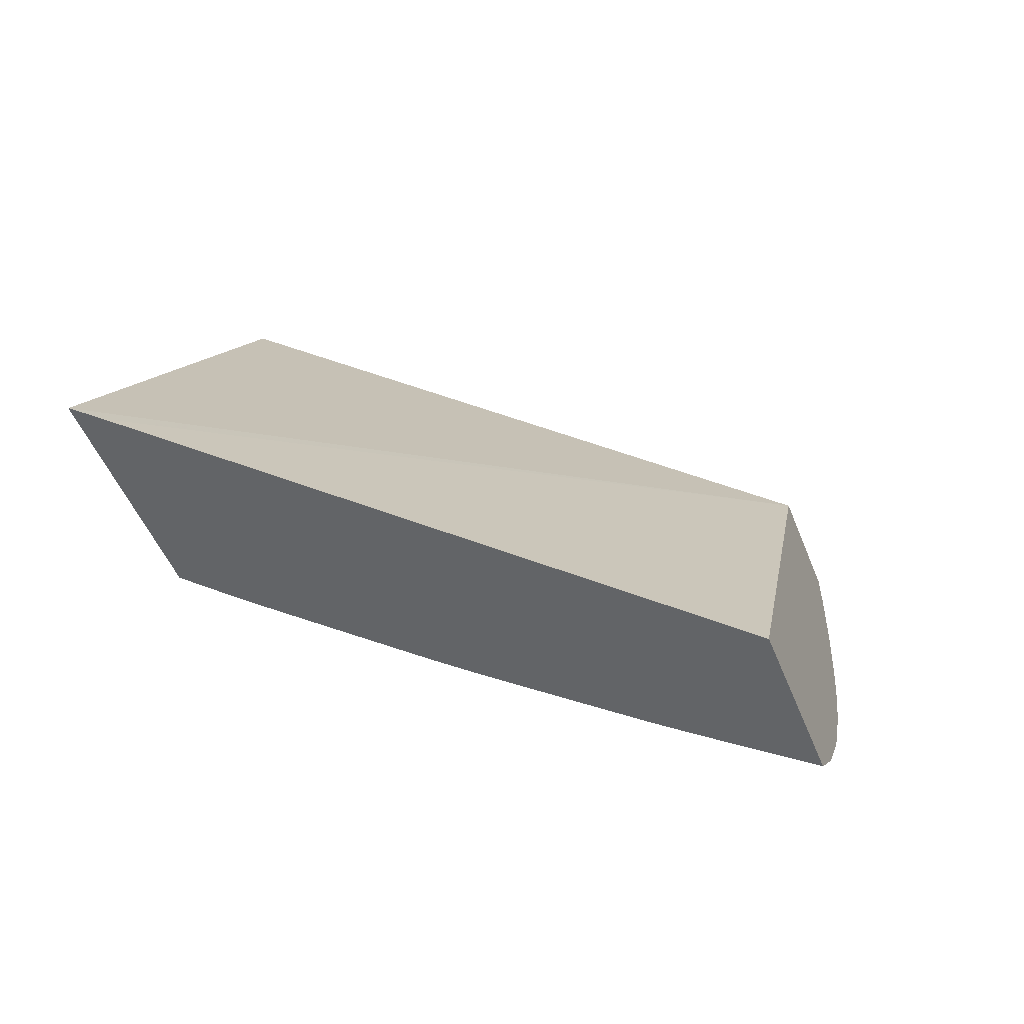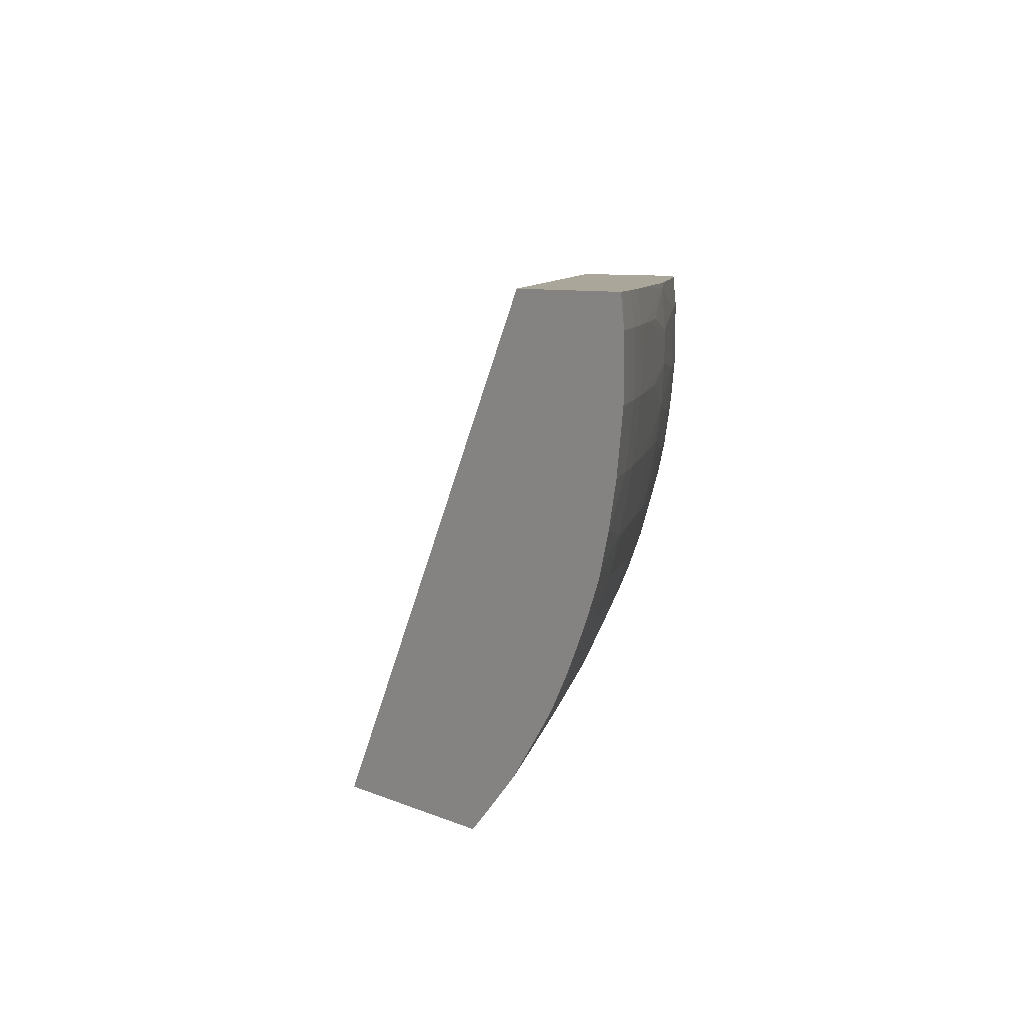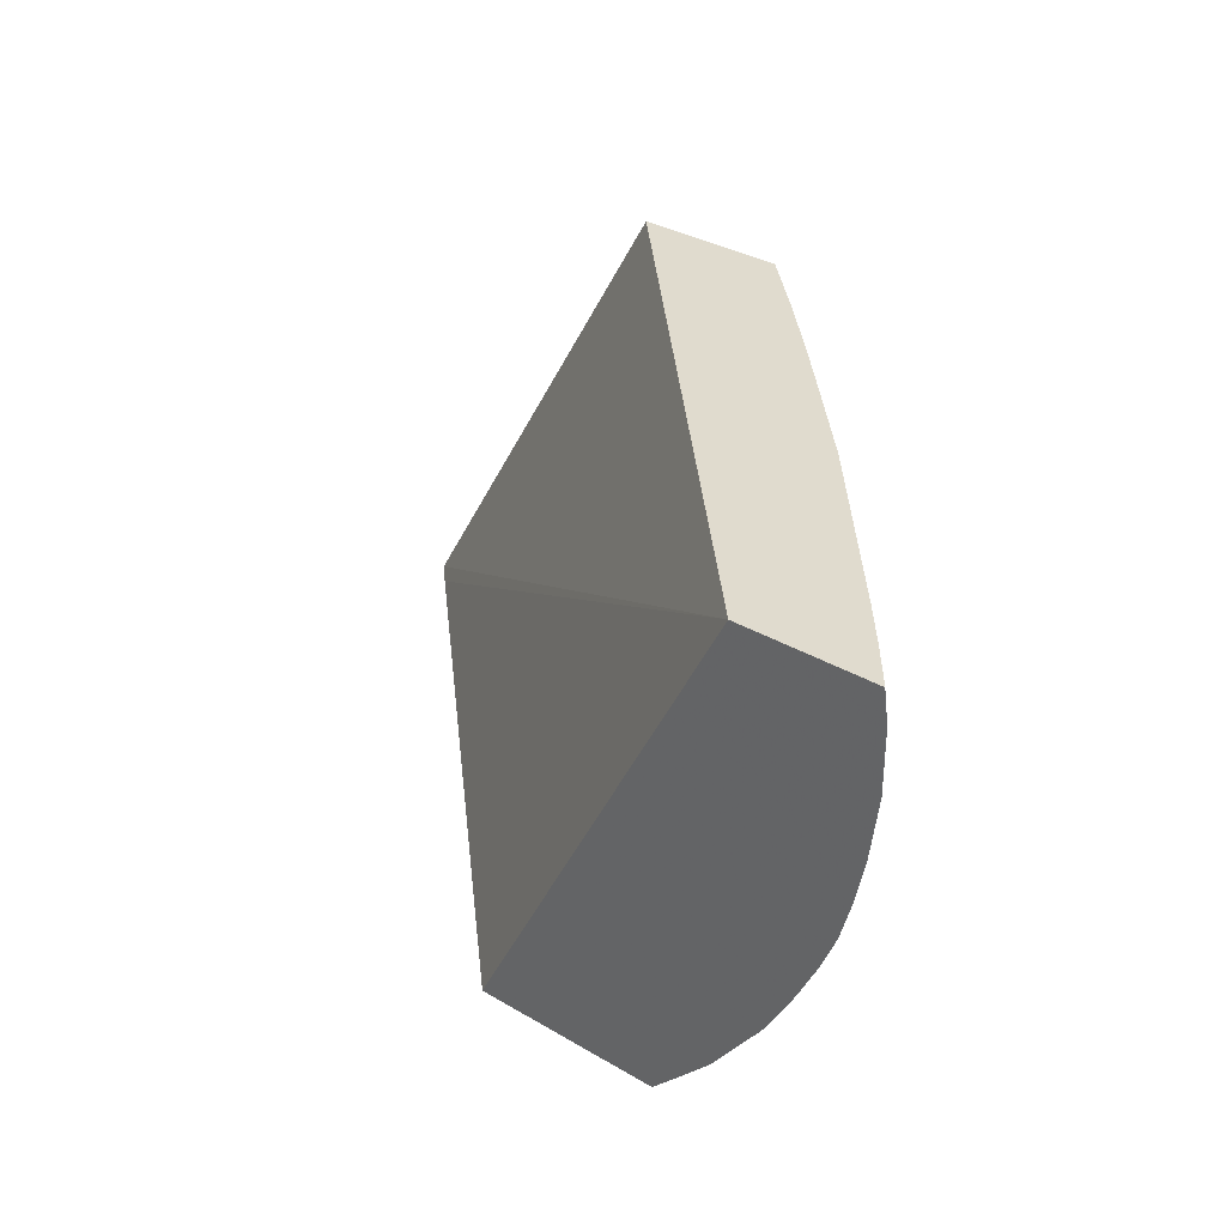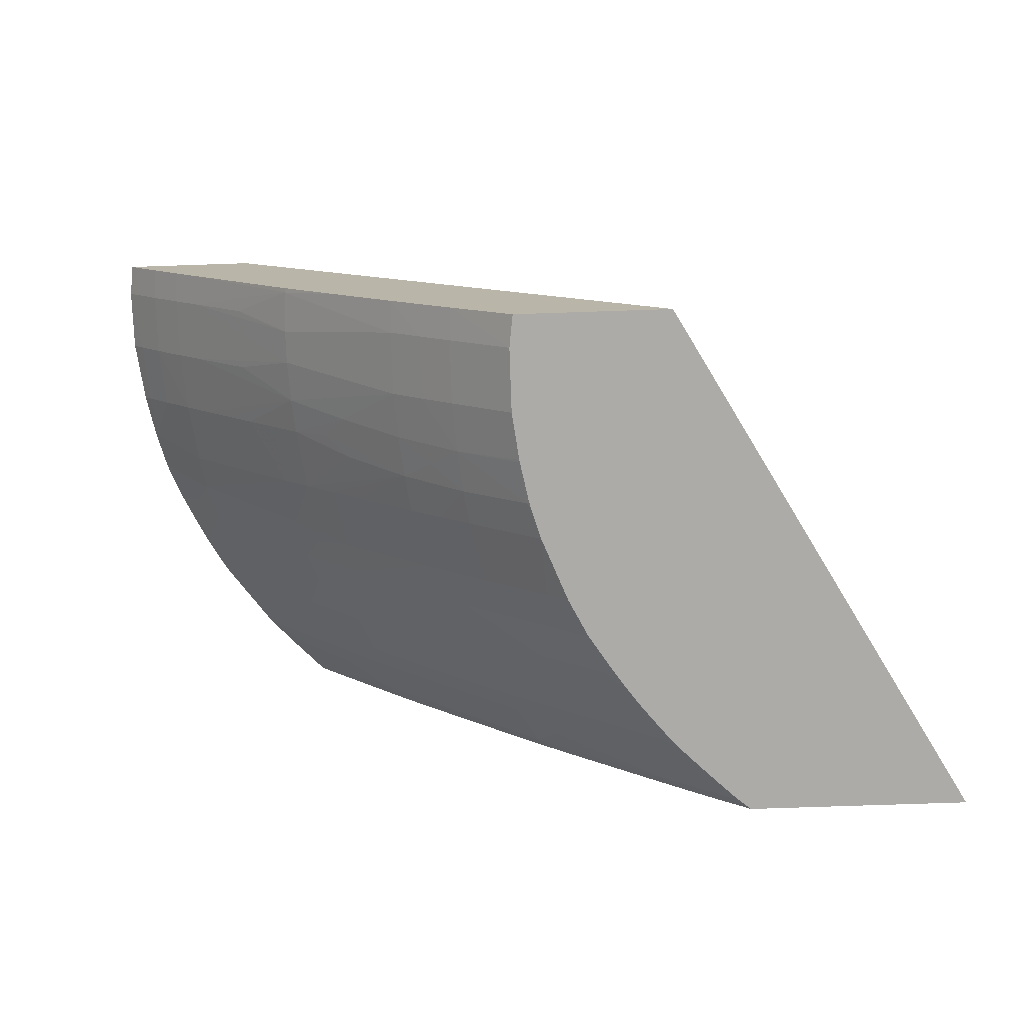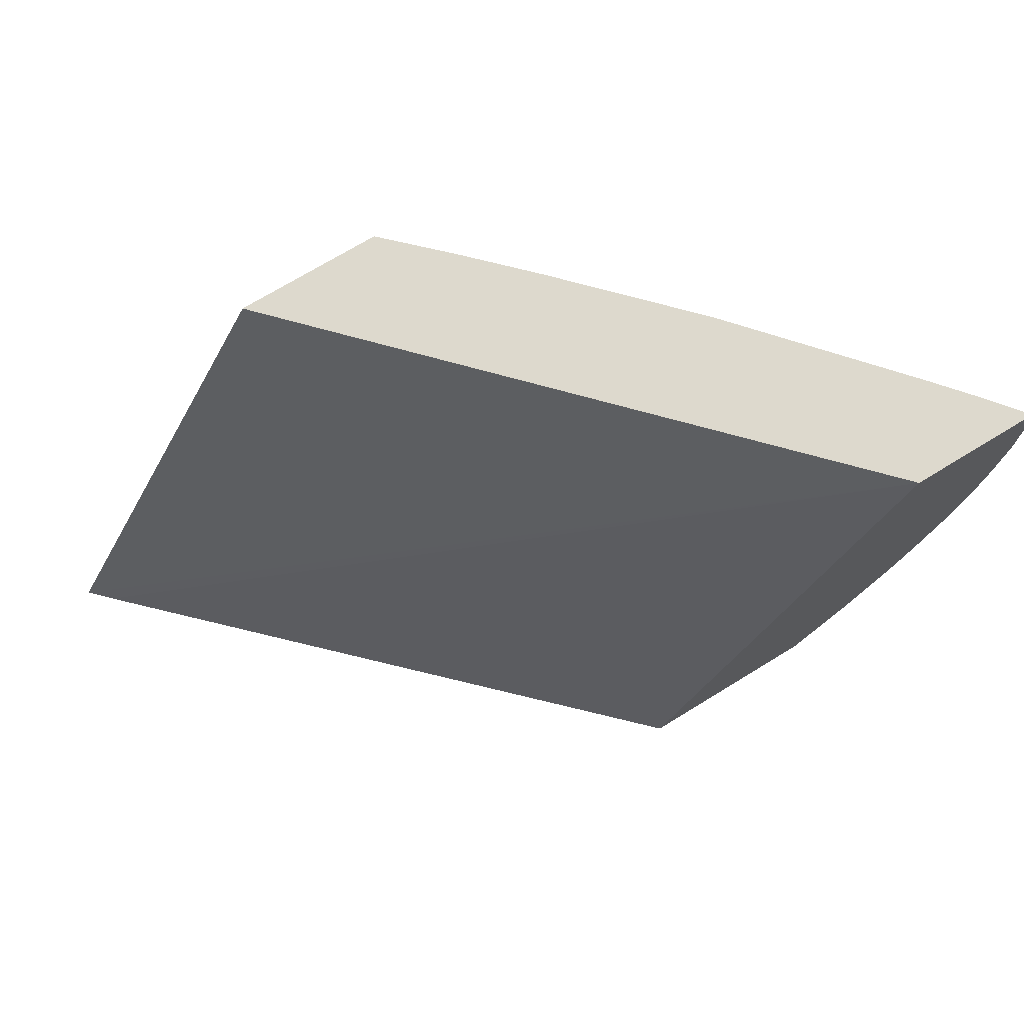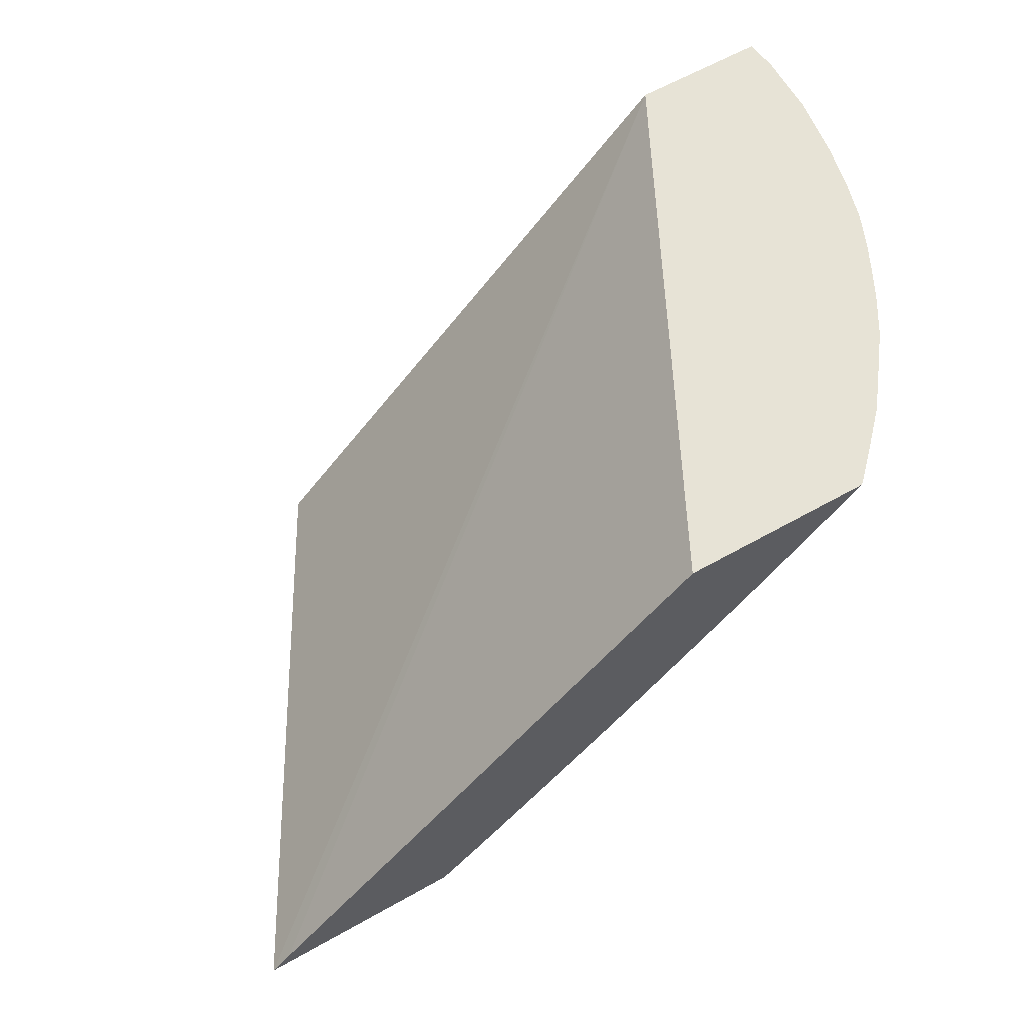
<metadata>
{"format":"obj","ext":"obj","renderer":"f3d","projection":"perspective","resolution":1024,"background":"white","views":[{"elev":-51.1,"azim":111.5,"up":"+Z"},{"elev":7.8,"azim":-129.8,"up":"+Z"},{"elev":33.7,"azim":-141.3,"up":"+Z"},{"elev":-76.3,"azim":1.9,"up":"+Y"},{"elev":71.9,"azim":148.5,"up":"+Z"},{"elev":62.7,"azim":150.4,"up":"+Y"}]}
</metadata>
<code>
v -1.166 0.4236 -0.1231
v -1.165 0.4225 -0.1231
v -1.165 0.4223 -0.123
v -1.167 0.4236 -0.122
v -1.113 0.4236 -0.1231
v -1.165 0.4223 -0.1231
v -1.148 0.4022 -0.1231
v -1.144 0.3923 -0.119
v -1.16 0.4107 -0.1181
v -1.174 0.4236 -0.1147
v -0.9804 0.2904 -0.1231
v -1.184 0.4236 0.01752
v -1.135 0.3874 -0.1231
v -1.127 0.3742 -0.1197
v -1.138 0.3801 -0.1136
v -1.149 0.3861 -0.1074
v -1.155 0.3984 -0.1128
v -1.171 0.4168 -0.1118
v -1.182 0.4228 -0.1056
v -1.182 0.4236 -0.106
v -0.9744 0.2843 -0.1231
v -1.221 0.4236 0.01752
v -1.054 0.2842 0.01752
v -1.131 0.3824 -0.1231
v -1.121 0.3622 -0.1141
v -1.132 0.3681 -0.108
v -1.113 0.3637 -0.1231
v -1.11 0.3563 -0.1201
v -1.144 0.3745 -0.1014
v -1.161 0.3928 -0.1003
v -1.166 0.4044 -0.1065
v -1.177 0.4112 -0.09913
v -1.185 0.4163 -0.09427
v -1.19 0.4236 -0.09574
v -1.183 0.4236 -0.1048
v -0.9745 0.2842 -0.123
v -0.9746 0.2842 -0.1231
v -1.223 0.4236 0.008688
v -1.22 0.4216 0.01752
v -1.096 0.2842 0.01752
v -1.115 0.3503 -0.1085
v -1.11 0.3387 -0.1025
v -1.127 0.3565 -0.1019
v -1.096 0.3449 -0.1231
v -1.093 0.3385 -0.1205
v -1.104 0.3444 -0.1145
v -1.138 0.363 -0.09585
v -1.148 0.3696 -0.08977
v -1.155 0.3811 -0.09504
v -1.165 0.3878 -0.08871
v -1.182 0.4062 -0.08753
v -1.196 0.4236 -0.08717
v -1.034 0.2842 -0.1231
v -1.223 0.4236 -0.008709
v -1.219 0.4196 -0.008709
v -1.219 0.4196 0.008688
v -1.219 0.4203 0.01752
v -1.113 0.3009 0.01752
v -1.097 0.2842 0.008688
v -1.098 0.3326 -0.1089
v -1.093 0.321 -0.1027
v -1.104 0.3275 -0.09678
v -1.114 0.3339 -0.09086
v -1.121 0.3452 -0.09639
v -1.087 0.3353 -0.1231
v -1.078 0.3273 -0.1231
v -1.075 0.321 -0.1204
v -1.087 0.3268 -0.1147
v -1.131 0.3517 -0.09032
v -1.151 0.3635 -0.07679
v -1.161 0.3754 -0.07829
v -1.126 0.3401 -0.08231
v -1.143 0.358 -0.0816
v -1.168 0.384 -0.07829
v -1.184 0.4029 -0.07829
v -1.194 0.415 -0.07949
v -1.198 0.4236 -0.08534
v -1.035 0.2842 -0.1222
v -1.044 0.293 -0.1231
v -1.221 0.4236 -0.02148
v -1.218 0.421 -0.0261
v -1.212 0.4109 -0.008709
v -1.212 0.4109 0.008688
v -1.215 0.4159 0.01752
v -1.13 0.3186 0.01752
v -1.122 0.3093 0.008688
v -1.113 0.3004 0.008688
v -1.097 0.2842 -0.008709
v -1.113 0.3004 -0.008709
v -1.081 0.3153 -0.1088
v -1.064 0.2979 -0.1088
v -1.075 0.3037 -0.1027
v -1.069 0.2927 -0.09685
v -1.097 0.3164 -0.09109
v -1.109 0.3223 -0.083
v -1.061 0.31 -0.1231
v -1.058 0.3037 -0.1204
v -1.07 0.3095 -0.1146
v -1.147 0.3541 -0.06999
v -1.163 0.3722 -0.06888
v -1.119 0.3293 -0.07685
v -1.136 0.3471 -0.07616
v -1.201 0.4206 -0.07449
v -1.203 0.4236 -0.07573
v -1.039 0.2842 -0.119
v -1.04 0.2864 -0.1202
v -1.052 0.3006 -0.1231
v -1.22 0.4236 -0.02634
v -1.217 0.4226 -0.03874
v -1.211 0.4123 -0.0261
v -1.203 0.4018 -0.0261
v -1.204 0.4004 -0.008709
v -1.204 0.4004 0.008688
v -1.203 0.4011 0.01752
v -1.212 0.4116 0.01752
v -1.147 0.3366 0.01752
v -1.13 0.318 0.008688
v -1.122 0.3093 -0.008709
v -1.095 0.2842 -0.02159
v -1.113 0.3012 -0.02232
v -1.052 0.2922 -0.1145
v -1.048 0.2842 -0.1104
v -1.058 0.2863 -0.1026
v -1.064 0.2842 -0.09232
v -1.08 0.299 -0.09105
v -1.092 0.3048 -0.08295
v -1.113 0.3185 -0.0714
v -1.13 0.3363 -0.07071
v -1.124 0.3251 -0.0609
v -1.141 0.3431 -0.0609
v -1.149 0.3518 -0.0609
v -1.158 0.3633 -0.0622
v -1.166 0.3692 -0.05728
v -1.183 0.3875 -0.05539
v -1.19 0.3982 -0.06026
v -1.18 0.3905 -0.06699
v -1.207 0.4236 -0.06847
v -1.197 0.409 -0.06512
v -1.218 0.4236 -0.03779
v -1.218 0.4236 -0.03932
v -1.215 0.4236 -0.04954
v -1.21 0.4162 -0.04412
v -1.201 0.4041 -0.0435
v -1.195 0.3931 -0.0261
v -1.164 0.3545 -0.01629
v -1.196 0.3917 -0.008709
v -1.196 0.3917 0.008688
v -1.164 0.3545 0.01627
v -1.196 0.3924 0.01752
v -1.164 0.3546 0.01752
v -1.13 0.318 -0.008709
v -1.139 0.3274 0.008688
v -1.164 0.3539 0.004669
v -1.13 0.3188 -0.02133
v -1.095 0.2842 -0.02233
v -1.111 0.3024 -0.03392
v -1.094 0.285 -0.03373
v -1.121 0.3106 -0.02762
v -1.053 0.2842 -0.1049
v -1.057 0.2842 -0.1014
v -1.067 0.2842 -0.08753
v -1.074 0.2874 -0.08289
v -1.085 0.2943 -0.07712
v -1.095 0.3011 -0.07134
v -1.107 0.3072 -0.0609
v -1.115 0.3159 -0.0609
v -1.127 0.3215 -0.0435
v -1.144 0.3396 -0.0435
v -1.152 0.3483 -0.0435
v -1.161 0.3578 -0.0435
v -1.168 0.3665 -0.0435
v -1.199 0.4059 -0.05352
v -1.21 0.4236 -0.06061
v -1.204 0.415 -0.05995
v -1.214 0.4236 -0.05141
v -1.193 0.3954 -0.0435
v -1.187 0.3829 -0.0261
v -1.164 0.3539 -0.00469
v -1.18 0.3728 -0.008709
v -1.179 0.3742 -0.0261
v -1.17 0.3642 -0.0261
v -1.163 0.3555 -0.0261
v -1.147 0.3367 -0.01911
v -1.139 0.3274 -0.008709
v -1.18 0.3728 0.008688
v -1.129 0.32 -0.03292
v -1.153 0.3445 -0.02539
v -1.138 0.3283 -0.02602
v -1.093 0.2842 -0.03321
v -1.11 0.3038 -0.0435
v -1.093 0.2864 -0.0435
v -1.118 0.3125 -0.0435
v -1.09 0.2842 -0.0435
v -1.093 0.2842 -0.03483
v -1.072 0.2842 -0.08105
v -1.078 0.2842 -0.07154
v -1.079 0.2842 -0.07055
v -1.089 0.2898 -0.0609
v -1.098 0.2985 -0.0609
v -1.146 0.3378 -0.03072
v -1.177 0.3766 -0.0435
v -1.185 0.3852 -0.0435
v -1.087 0.2842 -0.05088
v -1.083 0.2842 -0.0609
f 1 2 3
f 1 3 4
f 1 4 10
f 1 10 20
f 1 20 35
f 1 35 34
f 1 34 52
f 1 52 77
f 1 77 104
f 1 104 137
f 1 137 173
f 1 173 175
f 1 175 141
f 1 141 140
f 1 140 139
f 1 139 108
f 1 108 80
f 1 80 54
f 1 54 38
f 1 38 22
f 1 22 12
f 1 12 5
f 1 5 11
f 1 11 21
f 1 21 37
f 1 37 53
f 1 53 79
f 1 79 107
f 1 107 96
f 1 96 66
f 1 66 65
f 1 65 44
f 1 44 27
f 1 27 24
f 1 24 13
f 1 13 7
f 1 7 6
f 1 6 2
f 2 6 3
f 3 6 7
f 3 7 8
f 3 8 9
f 3 9 4
f 4 9 10
f 5 12 11
f 7 13 8
f 8 13 14
f 8 14 15
f 8 15 16
f 8 16 17
f 8 17 9
f 9 18 10
f 9 17 18
f 10 18 19
f 10 19 20
f 11 12 21
f 12 22 39
f 12 39 57
f 12 57 84
f 12 84 115
f 12 115 114
f 12 114 149
f 12 149 150
f 12 150 116
f 12 116 85
f 12 85 58
f 12 58 40
f 12 40 23
f 12 23 21
f 13 24 14
f 14 25 26
f 14 26 15
f 14 24 27
f 14 27 28
f 14 28 25
f 15 26 16
f 16 26 29
f 16 29 30
f 16 30 31
f 16 31 17
f 17 31 18
f 18 31 19
f 19 31 30
f 19 30 32
f 19 32 33
f 19 33 34
f 19 34 35
f 19 35 20
f 21 23 36
f 21 36 37
f 22 38 39
f 23 40 59
f 23 59 88
f 23 88 119
f 23 119 155
f 23 155 189
f 23 189 194
f 23 194 193
f 23 193 203
f 23 203 204
f 23 204 197
f 23 197 196
f 23 196 195
f 23 195 161
f 23 161 124
f 23 124 160
f 23 160 159
f 23 159 122
f 23 122 105
f 23 105 78
f 23 78 53
f 23 53 37
f 23 37 36
f 25 41 26
f 25 28 41
f 26 41 42
f 26 42 43
f 26 43 29
f 27 44 45
f 27 45 28
f 28 45 46
f 28 46 41
f 29 47 48
f 29 48 49
f 29 49 30
f 29 43 47
f 30 50 51
f 30 51 32
f 30 49 50
f 32 51 33
f 33 52 34
f 33 51 52
f 38 54 55
f 38 55 56
f 38 56 57
f 38 57 39
f 40 58 59
f 41 46 60
f 41 60 42
f 42 60 61
f 42 61 62
f 42 62 63
f 42 63 64
f 42 64 43
f 43 64 47
f 44 65 45
f 45 65 66
f 45 66 67
f 45 67 68
f 45 68 60
f 45 60 46
f 47 64 69
f 47 69 48
f 48 70 71
f 48 71 50
f 48 50 49
f 48 69 72
f 48 72 73
f 48 73 70
f 50 71 51
f 51 71 74
f 51 74 75
f 51 75 76
f 51 76 77
f 51 77 52
f 53 78 79
f 54 80 55
f 55 80 81
f 55 81 82
f 55 82 83
f 55 83 56
f 56 83 57
f 57 83 84
f 58 85 86
f 58 86 87
f 58 87 59
f 59 87 89
f 59 89 88
f 60 68 90
f 60 90 61
f 61 90 91
f 61 91 92
f 61 92 93
f 61 93 94
f 61 94 62
f 62 94 63
f 63 69 64
f 63 94 95
f 63 95 69
f 66 96 97
f 66 97 67
f 67 97 68
f 68 97 98
f 68 98 91
f 68 91 90
f 69 95 72
f 70 73 99
f 70 99 100
f 70 100 71
f 71 100 74
f 72 101 102
f 72 102 73
f 72 95 101
f 73 102 99
f 74 100 75
f 75 103 76
f 75 100 103
f 76 103 77
f 77 103 104
f 78 105 106
f 78 106 79
f 79 106 107
f 80 108 81
f 81 108 109
f 81 109 110
f 81 110 82
f 82 110 111
f 82 111 112
f 82 112 113
f 82 113 83
f 83 113 114
f 83 114 115
f 83 115 84
f 85 116 117
f 85 117 86
f 86 117 151
f 86 151 118
f 86 118 89
f 86 89 87
f 88 89 119
f 89 120 119
f 89 118 120
f 91 98 97
f 91 97 121
f 91 121 122
f 91 122 123
f 91 123 92
f 92 123 93
f 93 123 124
f 93 124 125
f 93 125 94
f 94 125 126
f 94 126 95
f 95 126 127
f 95 127 101
f 96 107 97
f 97 107 106
f 97 106 121
f 99 102 128
f 99 128 129
f 99 129 130
f 99 130 131
f 99 131 132
f 99 132 100
f 100 133 134
f 100 134 172
f 100 172 135
f 100 135 136
f 100 136 103
f 100 132 133
f 101 128 102
f 101 127 128
f 103 137 104
f 103 136 138
f 103 138 137
f 105 122 106
f 106 122 121
f 108 139 109
f 109 139 140
f 109 140 141
f 109 141 142
f 109 142 143
f 109 143 110
f 110 143 111
f 111 143 144
f 111 144 145
f 111 145 112
f 112 145 146
f 112 146 147
f 112 147 113
f 113 147 114
f 114 147 148
f 114 148 149
f 116 150 148
f 116 148 117
f 117 148 152
f 117 152 153
f 117 153 178
f 117 178 151
f 118 151 154
f 118 154 120
f 119 120 155
f 120 156 157
f 120 157 155
f 120 154 158
f 120 158 156
f 122 159 123
f 123 159 160
f 123 160 124
f 124 161 125
f 125 162 126
f 125 161 162
f 126 162 163
f 126 163 164
f 126 164 127
f 127 164 165
f 127 165 166
f 127 166 129
f 127 129 128
f 129 166 167
f 129 167 168
f 129 168 130
f 130 168 169
f 130 169 131
f 131 169 170
f 131 170 133
f 131 133 132
f 133 170 171
f 133 171 134
f 134 171 172
f 135 172 138
f 135 138 136
f 137 138 173
f 138 172 174
f 138 174 173
f 141 175 172
f 141 172 143
f 141 143 142
f 143 172 176
f 143 176 144
f 144 176 202
f 144 202 177
f 144 177 145
f 145 178 179
f 145 179 146
f 145 177 180
f 145 180 181
f 145 181 182
f 145 182 183
f 145 183 151
f 145 151 184
f 145 184 178
f 146 179 178
f 146 178 147
f 147 178 153
f 147 153 185
f 147 185 148
f 148 150 149
f 148 185 153
f 148 153 152
f 151 178 184
f 151 183 154
f 154 186 158
f 154 183 187
f 154 187 188
f 154 188 186
f 155 157 189
f 156 190 191
f 156 191 157
f 156 158 186
f 156 186 192
f 156 192 190
f 157 191 193
f 157 193 194
f 157 194 189
f 161 195 162
f 162 196 163
f 162 195 196
f 163 196 164
f 164 196 197
f 164 197 198
f 164 198 199
f 164 199 165
f 165 190 166
f 165 199 190
f 166 192 167
f 166 190 192
f 167 192 186
f 167 186 168
f 168 186 169
f 169 186 170
f 170 182 171
f 170 186 200
f 170 200 182
f 171 181 180
f 171 180 201
f 171 201 172
f 171 182 181
f 172 201 202
f 172 202 176
f 172 175 173
f 172 173 174
f 177 202 180
f 180 202 201
f 182 200 187
f 182 187 183
f 186 188 187
f 186 187 200
f 190 199 191
f 191 198 193
f 191 199 198
f 193 198 203
f 197 204 198
f 198 204 203

</code>
